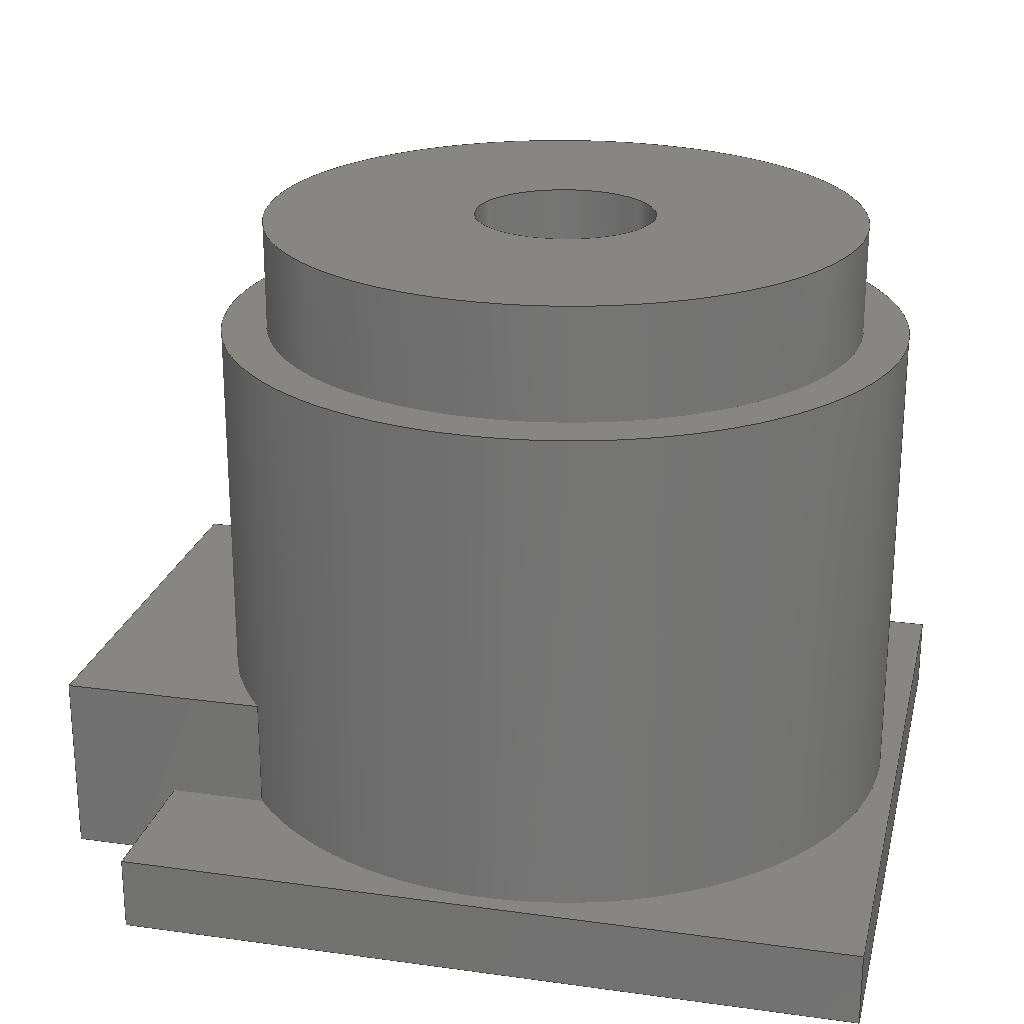
<metadata>
{"format":"step","ext":"step","renderer":"f3d","projection":"perspective","resolution":1024,"background":"white","views":[{"elev":22.8,"azim":-166.7,"up":"+Y"}]}
</metadata>
<code>
ISO-10303-21;
DATA;
#1=MECHANICAL_DESIGN_GEOMETRIC_PRESENTATION_REPRESENTATION('',(#4),#493);
#2=SHAPE_REPRESENTATION_RELATIONSHIP('SRR','None',#500,#3);
#3=ADVANCED_BREP_SHAPE_REPRESENTATION('',(#5),#492);
#4=STYLED_ITEM('',(#510),#5);
#5=MANIFOLD_SOLID_BREP('Body1',#289);
#6=FACE_BOUND('',#41,.T.);
#7=FACE_BOUND('',#49,.T.);
#8=FACE_BOUND('',#56,.T.);
#9=PLANE('',#309);
#10=PLANE('',#310);
#11=PLANE('',#311);
#12=PLANE('',#312);
#13=PLANE('',#313);
#14=PLANE('',#319);
#15=PLANE('',#320);
#16=PLANE('',#321);
#17=PLANE('',#322);
#18=PLANE('',#323);
#19=PLANE('',#324);
#20=PLANE('',#325);
#21=PLANE('',#326);
#22=FACE_OUTER_BOUND('',#38,.T.);
#23=FACE_OUTER_BOUND('',#39,.T.);
#24=FACE_OUTER_BOUND('',#40,.T.);
#25=FACE_OUTER_BOUND('',#42,.T.);
#26=FACE_OUTER_BOUND('',#43,.T.);
#27=FACE_OUTER_BOUND('',#44,.T.);
#28=FACE_OUTER_BOUND('',#45,.T.);
#29=FACE_OUTER_BOUND('',#46,.T.);
#30=FACE_OUTER_BOUND('',#47,.T.);
#31=FACE_OUTER_BOUND('',#48,.T.);
#32=FACE_OUTER_BOUND('',#50,.T.);
#33=FACE_OUTER_BOUND('',#51,.T.);
#34=FACE_OUTER_BOUND('',#52,.T.);
#35=FACE_OUTER_BOUND('',#53,.T.);
#36=FACE_OUTER_BOUND('',#54,.T.);
#37=FACE_OUTER_BOUND('',#55,.T.);
#38=EDGE_LOOP('',(#192,#193,#194,#195));
#39=EDGE_LOOP('',(#196,#197,#198,#199));
#40=EDGE_LOOP('',(#200));
#41=EDGE_LOOP('',(#201));
#42=EDGE_LOOP('',(#202,#203,#204,#205,#206,#207));
#43=EDGE_LOOP('',(#208,#209,#210,#211));
#44=EDGE_LOOP('',(#212,#213,#214,#215,#216,#217));
#45=EDGE_LOOP('',(#218,#219,#220,#221));
#46=EDGE_LOOP('',(#222,#223,#224,#225,#226,#227,#228,#229));
#47=EDGE_LOOP('',(#230,#231,#232,#233));
#48=EDGE_LOOP('',(#234));
#49=EDGE_LOOP('',(#235));
#50=EDGE_LOOP('',(#236,#237,#238,#239));
#51=EDGE_LOOP('',(#240,#241,#242,#243));
#52=EDGE_LOOP('',(#244,#245,#246,#247));
#53=EDGE_LOOP('',(#248,#249,#250,#251));
#54=EDGE_LOOP('',(#252,#253,#254,#255,#256,#257,#258,#259,#260));
#55=EDGE_LOOP('',(#261,#262,#263,#264,#265,#266,#267,#268));
#56=EDGE_LOOP('',(#269));
#57=LINE('',#413,#88);
#58=LINE('',#419,#89);
#59=LINE('',#425,#90);
#60=LINE('',#427,#91);
#61=LINE('',#429,#92);
#62=LINE('',#431,#93);
#63=LINE('',#433,#94);
#64=LINE('',#434,#95);
#65=LINE('',#437,#96);
#66=LINE('',#439,#97);
#67=LINE('',#440,#98);
#68=LINE('',#444,#99);
#69=LINE('',#445,#100);
#70=LINE('',#447,#101);
#71=LINE('',#449,#102);
#72=LINE('',#450,#103);
#73=LINE('',#457,#104);
#74=LINE('',#462,#105);
#75=LINE('',#464,#106);
#76=LINE('',#465,#107);
#77=LINE('',#470,#108);
#78=LINE('',#472,#109);
#79=LINE('',#474,#110);
#80=LINE('',#475,#111);
#81=LINE('',#478,#112);
#82=LINE('',#480,#113);
#83=LINE('',#481,#114);
#84=LINE('',#483,#115);
#85=LINE('',#484,#116);
#86=LINE('',#486,#117);
#87=LINE('',#487,#118);
#88=VECTOR('',#333,2.5);
#89=VECTOR('',#340,8.25);
#90=VECTOR('',#347,1);
#91=VECTOR('',#348,1);
#92=VECTOR('',#349,1);
#93=VECTOR('',#350,1);
#94=VECTOR('',#351,1);
#95=VECTOR('',#352,1);
#96=VECTOR('',#355,1);
#97=VECTOR('',#356,1);
#98=VECTOR('',#357,1);
#99=VECTOR('',#360,1);
#100=VECTOR('',#361,1);
#101=VECTOR('',#362,1);
#102=VECTOR('',#363,1);
#103=VECTOR('',#364,1);
#104=VECTOR('',#373,9.5);
#105=VECTOR('',#380,1);
#106=VECTOR('',#381,1);
#107=VECTOR('',#382,1);
#108=VECTOR('',#387,1);
#109=VECTOR('',#388,1);
#110=VECTOR('',#389,1);
#111=VECTOR('',#390,1);
#112=VECTOR('',#393,1);
#113=VECTOR('',#394,1);
#114=VECTOR('',#395,1);
#115=VECTOR('',#398,1);
#116=VECTOR('',#399,1);
#117=VECTOR('',#402,1);
#118=VECTOR('',#403,1);
#119=CIRCLE('',#304,2.5);
#120=CIRCLE('',#305,2.5);
#121=CIRCLE('',#307,8.25);
#122=CIRCLE('',#308,8.25);
#123=CIRCLE('',#314,9.5);
#124=CIRCLE('',#316,9.5);
#125=CIRCLE('',#317,9.5);
#126=CIRCLE('',#318,9.5);
#127=VERTEX_POINT('',#410);
#128=VERTEX_POINT('',#412);
#129=VERTEX_POINT('',#416);
#130=VERTEX_POINT('',#418);
#131=VERTEX_POINT('',#423);
#132=VERTEX_POINT('',#424);
#133=VERTEX_POINT('',#426);
#134=VERTEX_POINT('',#428);
#135=VERTEX_POINT('',#430);
#136=VERTEX_POINT('',#432);
#137=VERTEX_POINT('',#436);
#138=VERTEX_POINT('',#438);
#139=VERTEX_POINT('',#442);
#140=VERTEX_POINT('',#443);
#141=VERTEX_POINT('',#446);
#142=VERTEX_POINT('',#448);
#143=VERTEX_POINT('',#454);
#144=VERTEX_POINT('',#456);
#145=VERTEX_POINT('',#461);
#146=VERTEX_POINT('',#463);
#147=VERTEX_POINT('',#468);
#148=VERTEX_POINT('',#469);
#149=VERTEX_POINT('',#471);
#150=VERTEX_POINT('',#473);
#151=VERTEX_POINT('',#477);
#152=VERTEX_POINT('',#479);
#153=EDGE_CURVE('',#127,#127,#119,.T.);
#154=EDGE_CURVE('',#127,#128,#57,.T.);
#155=EDGE_CURVE('',#128,#128,#120,.T.);
#156=EDGE_CURVE('',#129,#129,#121,.T.);
#157=EDGE_CURVE('',#129,#130,#58,.T.);
#158=EDGE_CURVE('',#130,#130,#122,.T.);
#159=EDGE_CURVE('',#131,#132,#59,.T.);
#160=EDGE_CURVE('',#133,#131,#60,.T.);
#161=EDGE_CURVE('',#134,#133,#61,.T.);
#162=EDGE_CURVE('',#135,#134,#62,.T.);
#163=EDGE_CURVE('',#135,#136,#63,.T.);
#164=EDGE_CURVE('',#132,#136,#64,.T.);
#165=EDGE_CURVE('',#137,#135,#65,.T.);
#166=EDGE_CURVE('',#137,#138,#66,.T.);
#167=EDGE_CURVE('',#136,#138,#67,.T.);
#168=EDGE_CURVE('',#139,#140,#68,.T.);
#169=EDGE_CURVE('',#138,#139,#69,.T.);
#170=EDGE_CURVE('',#141,#137,#70,.T.);
#171=EDGE_CURVE('',#142,#141,#71,.T.);
#172=EDGE_CURVE('',#140,#142,#72,.T.);
#173=EDGE_CURVE('',#132,#139,#123,.T.);
#174=EDGE_CURVE('',#143,#143,#124,.T.);
#175=EDGE_CURVE('',#143,#144,#73,.T.);
#176=EDGE_CURVE('',#131,#144,#125,.T.);
#177=EDGE_CURVE('',#144,#140,#126,.T.);
#178=EDGE_CURVE('',#141,#145,#74,.T.);
#179=EDGE_CURVE('',#145,#146,#75,.T.);
#180=EDGE_CURVE('',#142,#146,#76,.T.);
#181=EDGE_CURVE('',#147,#148,#77,.T.);
#182=EDGE_CURVE('',#148,#149,#78,.T.);
#183=EDGE_CURVE('',#150,#149,#79,.T.);
#184=EDGE_CURVE('',#147,#150,#80,.T.);
#185=EDGE_CURVE('',#151,#147,#81,.T.);
#186=EDGE_CURVE('',#152,#150,#82,.T.);
#187=EDGE_CURVE('',#151,#152,#83,.T.);
#188=EDGE_CURVE('',#145,#151,#84,.T.);
#189=EDGE_CURVE('',#146,#152,#85,.T.);
#190=EDGE_CURVE('',#149,#133,#86,.T.);
#191=EDGE_CURVE('',#148,#134,#87,.T.);
#192=ORIENTED_EDGE('',*,*,#153,.F.);
#193=ORIENTED_EDGE('',*,*,#154,.T.);
#194=ORIENTED_EDGE('',*,*,#155,.F.);
#195=ORIENTED_EDGE('',*,*,#154,.F.);
#196=ORIENTED_EDGE('',*,*,#156,.F.);
#197=ORIENTED_EDGE('',*,*,#157,.T.);
#198=ORIENTED_EDGE('',*,*,#158,.F.);
#199=ORIENTED_EDGE('',*,*,#157,.F.);
#200=ORIENTED_EDGE('',*,*,#156,.T.);
#201=ORIENTED_EDGE('',*,*,#153,.T.);
#202=ORIENTED_EDGE('',*,*,#159,.F.);
#203=ORIENTED_EDGE('',*,*,#160,.F.);
#204=ORIENTED_EDGE('',*,*,#161,.F.);
#205=ORIENTED_EDGE('',*,*,#162,.F.);
#206=ORIENTED_EDGE('',*,*,#163,.T.);
#207=ORIENTED_EDGE('',*,*,#164,.F.);
#208=ORIENTED_EDGE('',*,*,#165,.F.);
#209=ORIENTED_EDGE('',*,*,#166,.T.);
#210=ORIENTED_EDGE('',*,*,#167,.F.);
#211=ORIENTED_EDGE('',*,*,#163,.F.);
#212=ORIENTED_EDGE('',*,*,#168,.F.);
#213=ORIENTED_EDGE('',*,*,#169,.F.);
#214=ORIENTED_EDGE('',*,*,#166,.F.);
#215=ORIENTED_EDGE('',*,*,#170,.F.);
#216=ORIENTED_EDGE('',*,*,#171,.F.);
#217=ORIENTED_EDGE('',*,*,#172,.F.);
#218=ORIENTED_EDGE('',*,*,#173,.F.);
#219=ORIENTED_EDGE('',*,*,#164,.T.);
#220=ORIENTED_EDGE('',*,*,#167,.T.);
#221=ORIENTED_EDGE('',*,*,#169,.T.);
#222=ORIENTED_EDGE('',*,*,#174,.F.);
#223=ORIENTED_EDGE('',*,*,#175,.T.);
#224=ORIENTED_EDGE('',*,*,#176,.F.);
#225=ORIENTED_EDGE('',*,*,#159,.T.);
#226=ORIENTED_EDGE('',*,*,#173,.T.);
#227=ORIENTED_EDGE('',*,*,#168,.T.);
#228=ORIENTED_EDGE('',*,*,#177,.F.);
#229=ORIENTED_EDGE('',*,*,#175,.F.);
#230=ORIENTED_EDGE('',*,*,#171,.T.);
#231=ORIENTED_EDGE('',*,*,#178,.T.);
#232=ORIENTED_EDGE('',*,*,#179,.T.);
#233=ORIENTED_EDGE('',*,*,#180,.F.);
#234=ORIENTED_EDGE('',*,*,#174,.T.);
#235=ORIENTED_EDGE('',*,*,#158,.T.);
#236=ORIENTED_EDGE('',*,*,#181,.T.);
#237=ORIENTED_EDGE('',*,*,#182,.T.);
#238=ORIENTED_EDGE('',*,*,#183,.F.);
#239=ORIENTED_EDGE('',*,*,#184,.F.);
#240=ORIENTED_EDGE('',*,*,#185,.T.);
#241=ORIENTED_EDGE('',*,*,#184,.T.);
#242=ORIENTED_EDGE('',*,*,#186,.F.);
#243=ORIENTED_EDGE('',*,*,#187,.F.);
#244=ORIENTED_EDGE('',*,*,#188,.T.);
#245=ORIENTED_EDGE('',*,*,#187,.T.);
#246=ORIENTED_EDGE('',*,*,#189,.F.);
#247=ORIENTED_EDGE('',*,*,#179,.F.);
#248=ORIENTED_EDGE('',*,*,#161,.T.);
#249=ORIENTED_EDGE('',*,*,#190,.F.);
#250=ORIENTED_EDGE('',*,*,#182,.F.);
#251=ORIENTED_EDGE('',*,*,#191,.T.);
#252=ORIENTED_EDGE('',*,*,#160,.T.);
#253=ORIENTED_EDGE('',*,*,#176,.T.);
#254=ORIENTED_EDGE('',*,*,#177,.T.);
#255=ORIENTED_EDGE('',*,*,#172,.T.);
#256=ORIENTED_EDGE('',*,*,#180,.T.);
#257=ORIENTED_EDGE('',*,*,#189,.T.);
#258=ORIENTED_EDGE('',*,*,#186,.T.);
#259=ORIENTED_EDGE('',*,*,#183,.T.);
#260=ORIENTED_EDGE('',*,*,#190,.T.);
#261=ORIENTED_EDGE('',*,*,#191,.F.);
#262=ORIENTED_EDGE('',*,*,#181,.F.);
#263=ORIENTED_EDGE('',*,*,#185,.F.);
#264=ORIENTED_EDGE('',*,*,#188,.F.);
#265=ORIENTED_EDGE('',*,*,#178,.F.);
#266=ORIENTED_EDGE('',*,*,#170,.T.);
#267=ORIENTED_EDGE('',*,*,#165,.T.);
#268=ORIENTED_EDGE('',*,*,#162,.T.);
#269=ORIENTED_EDGE('',*,*,#155,.T.);
#270=CYLINDRICAL_SURFACE('',#303,2.5);
#271=CYLINDRICAL_SURFACE('',#306,8.25);
#272=CYLINDRICAL_SURFACE('',#315,9.5);
#273=ADVANCED_FACE('',(#22),#270,.F.);
#274=ADVANCED_FACE('',(#23),#271,.T.);
#275=ADVANCED_FACE('',(#24,#6),#9,.T.);
#276=ADVANCED_FACE('',(#25),#10,.T.);
#277=ADVANCED_FACE('',(#26),#11,.T.);
#278=ADVANCED_FACE('',(#27),#12,.T.);
#279=ADVANCED_FACE('',(#28),#13,.T.);
#280=ADVANCED_FACE('',(#29),#272,.T.);
#281=ADVANCED_FACE('',(#30),#14,.T.);
#282=ADVANCED_FACE('',(#31,#7),#15,.T.);
#283=ADVANCED_FACE('',(#32),#16,.T.);
#284=ADVANCED_FACE('',(#33),#17,.T.);
#285=ADVANCED_FACE('',(#34),#18,.T.);
#286=ADVANCED_FACE('',(#35),#19,.T.);
#287=ADVANCED_FACE('',(#36),#20,.T.);
#288=ADVANCED_FACE('',(#37,#8),#21,.F.);
#289=CLOSED_SHELL('',(#273,#274,#275,#276,#277,#278,#279,#280,#281,#282,
#283,#284,#285,#286,#287,#288));
#290=DERIVED_UNIT_ELEMENT(#292,1);
#291=DERIVED_UNIT_ELEMENT(#495,3);
#292=(
MASS_UNIT()
NAMED_UNIT(*)
SI_UNIT(.KILO.,.GRAM.)
);
#293=DERIVED_UNIT((#290,#291));
#294=MEASURE_REPRESENTATION_ITEM('density measure',
POSITIVE_RATIO_MEASURE(7850),#293);
#295=PROPERTY_DEFINITION_REPRESENTATION(#300,#297);
#296=PROPERTY_DEFINITION_REPRESENTATION(#301,#298);
#297=REPRESENTATION('material name',(#299),#492);
#298=REPRESENTATION('density',(#294),#492);
#299=DESCRIPTIVE_REPRESENTATION_ITEM('Steel','Steel');
#300=PROPERTY_DEFINITION('material property','material name',#502);
#301=PROPERTY_DEFINITION('material property','density of part',#502);
#302=AXIS2_PLACEMENT_3D('placement',#408,#327,#328);
#303=AXIS2_PLACEMENT_3D('',#409,#329,#330);
#304=AXIS2_PLACEMENT_3D('',#411,#331,#332);
#305=AXIS2_PLACEMENT_3D('',#414,#334,#335);
#306=AXIS2_PLACEMENT_3D('',#415,#336,#337);
#307=AXIS2_PLACEMENT_3D('',#417,#338,#339);
#308=AXIS2_PLACEMENT_3D('',#420,#341,#342);
#309=AXIS2_PLACEMENT_3D('',#421,#343,#344);
#310=AXIS2_PLACEMENT_3D('',#422,#345,#346);
#311=AXIS2_PLACEMENT_3D('',#435,#353,#354);
#312=AXIS2_PLACEMENT_3D('',#441,#358,#359);
#313=AXIS2_PLACEMENT_3D('',#451,#365,#366);
#314=AXIS2_PLACEMENT_3D('',#452,#367,#368);
#315=AXIS2_PLACEMENT_3D('',#453,#369,#370);
#316=AXIS2_PLACEMENT_3D('',#455,#371,#372);
#317=AXIS2_PLACEMENT_3D('',#458,#374,#375);
#318=AXIS2_PLACEMENT_3D('',#459,#376,#377);
#319=AXIS2_PLACEMENT_3D('',#460,#378,#379);
#320=AXIS2_PLACEMENT_3D('',#466,#383,#384);
#321=AXIS2_PLACEMENT_3D('',#467,#385,#386);
#322=AXIS2_PLACEMENT_3D('',#476,#391,#392);
#323=AXIS2_PLACEMENT_3D('',#482,#396,#397);
#324=AXIS2_PLACEMENT_3D('',#485,#400,#401);
#325=AXIS2_PLACEMENT_3D('',#488,#404,#405);
#326=AXIS2_PLACEMENT_3D('',#489,#406,#407);
#327=DIRECTION('axis',(0,0,1));
#328=DIRECTION('refdir',(1,0,0));
#329=DIRECTION('center_axis',(0,-1,0));
#330=DIRECTION('ref_axis',(-1,0,0));
#331=DIRECTION('center_axis',(0,-1,0));
#332=DIRECTION('ref_axis',(-1,0,0));
#333=DIRECTION('',(0,-1,0));
#334=DIRECTION('center_axis',(0,1,0));
#335=DIRECTION('ref_axis',(-1,0,0));
#336=DIRECTION('center_axis',(0,1,0));
#337=DIRECTION('ref_axis',(-1,0,0));
#338=DIRECTION('center_axis',(0,1,0));
#339=DIRECTION('ref_axis',(-1,0,0));
#340=DIRECTION('',(0,-1,0));
#341=DIRECTION('center_axis',(0,-1,0));
#342=DIRECTION('ref_axis',(-1,0,0));
#343=DIRECTION('center_axis',(0,1,0));
#344=DIRECTION('ref_axis',(-1,0,0));
#345=DIRECTION('center_axis',(0,0,1));
#346=DIRECTION('ref_axis',(1,0,0));
#347=DIRECTION('',(0,1,0));
#348=DIRECTION('',(-1,0,0));
#349=DIRECTION('',(0,1,0));
#350=DIRECTION('',(-1,0,0));
#351=DIRECTION('',(0,1,0));
#352=DIRECTION('',(1,0,0));
#353=DIRECTION('center_axis',(1,0,0));
#354=DIRECTION('ref_axis',(0,0,-1));
#355=DIRECTION('',(0,0,1));
#356=DIRECTION('',(0,1,0));
#357=DIRECTION('',(0,0,-1));
#358=DIRECTION('center_axis',(0,0,-1));
#359=DIRECTION('ref_axis',(-1,0,0));
#360=DIRECTION('',(0,-1,0));
#361=DIRECTION('',(-1,0,0));
#362=DIRECTION('',(1,0,0));
#363=DIRECTION('',(0,-1,0));
#364=DIRECTION('',(1,0,0));
#365=DIRECTION('center_axis',(0,1,0));
#366=DIRECTION('ref_axis',(0,0,1));
#367=DIRECTION('center_axis',(0,1,0));
#368=DIRECTION('ref_axis',(1,0,0));
#369=DIRECTION('center_axis',(0,1,0));
#370=DIRECTION('ref_axis',(1,0,0));
#371=DIRECTION('center_axis',(0,1,0));
#372=DIRECTION('ref_axis',(1,0,0));
#373=DIRECTION('',(0,-1,0));
#374=DIRECTION('center_axis',(0,-1,0));
#375=DIRECTION('ref_axis',(1,0,0));
#376=DIRECTION('center_axis',(0,-1,0));
#377=DIRECTION('ref_axis',(1,0,0));
#378=DIRECTION('center_axis',(1,0,0));
#379=DIRECTION('ref_axis',(0,0,-1));
#380=DIRECTION('',(0,0,-1));
#381=DIRECTION('',(0,1,0));
#382=DIRECTION('',(0,0,-1));
#383=DIRECTION('center_axis',(0,1,0));
#384=DIRECTION('ref_axis',(1,0,0));
#385=DIRECTION('center_axis',(0,0,1));
#386=DIRECTION('ref_axis',(1,0,0));
#387=DIRECTION('',(1,0,0));
#388=DIRECTION('',(0,1,0));
#389=DIRECTION('',(1,0,0));
#390=DIRECTION('',(0,1,0));
#391=DIRECTION('center_axis',(-1,0,0));
#392=DIRECTION('ref_axis',(0,0,1));
#393=DIRECTION('',(0,0,1));
#394=DIRECTION('',(0,0,1));
#395=DIRECTION('',(0,1,0));
#396=DIRECTION('center_axis',(0,0,-1));
#397=DIRECTION('ref_axis',(-1,0,0));
#398=DIRECTION('',(-1,0,0));
#399=DIRECTION('',(-1,0,0));
#400=DIRECTION('center_axis',(1,0,0));
#401=DIRECTION('ref_axis',(0,0,-1));
#402=DIRECTION('',(0,0,-1));
#403=DIRECTION('',(0,0,-1));
#404=DIRECTION('center_axis',(0,1,0));
#405=DIRECTION('ref_axis',(0,0,1));
#406=DIRECTION('center_axis',(0,1,0));
#407=DIRECTION('ref_axis',(1,0,0));
#408=CARTESIAN_POINT('',(0,0,0));
#409=CARTESIAN_POINT('Origin',(0,18,0));
#410=CARTESIAN_POINT('',(2.5,18,-3.062e-16));
#411=CARTESIAN_POINT('Origin',(0,18,0));
#412=CARTESIAN_POINT('',(2.5,0,-3.062e-16));
#413=CARTESIAN_POINT('',(2.5,18,3.062e-16));
#414=CARTESIAN_POINT('Origin',(0,0,0));
#415=CARTESIAN_POINT('Origin',(0,15,0));
#416=CARTESIAN_POINT('',(8.25,18,-1.01e-15));
#417=CARTESIAN_POINT('Origin',(0,18,0));
#418=CARTESIAN_POINT('',(8.25,15,-1.01e-15));
#419=CARTESIAN_POINT('',(8.25,15,-1.01e-15));
#420=CARTESIAN_POINT('Origin',(0,15,0));
#421=CARTESIAN_POINT('Origin',(0,18,0));
#422=CARTESIAN_POINT('Origin',(7,0,6));
#423=CARTESIAN_POINT('',(7.365,2,6));
#424=CARTESIAN_POINT('',(7.365,5,6));
#425=CARTESIAN_POINT('',(7.365,0,6));
#426=CARTESIAN_POINT('',(10,2,6));
#427=CARTESIAN_POINT('',(3.5,2,6));
#428=CARTESIAN_POINT('',(10,0,6));
#429=CARTESIAN_POINT('',(10,0,6));
#430=CARTESIAN_POINT('',(13,0,6));
#431=CARTESIAN_POINT('',(13,0,6));
#432=CARTESIAN_POINT('',(13,5,6));
#433=CARTESIAN_POINT('',(13,0,6));
#434=CARTESIAN_POINT('',(13,5,6));
#435=CARTESIAN_POINT('Origin',(13,0,6));
#436=CARTESIAN_POINT('',(13,0,-6));
#437=CARTESIAN_POINT('',(13,0,-6));
#438=CARTESIAN_POINT('',(13,5,-6));
#439=CARTESIAN_POINT('',(13,0,-6));
#440=CARTESIAN_POINT('',(13,5,-6));
#441=CARTESIAN_POINT('Origin',(13,0,-6));
#442=CARTESIAN_POINT('',(7.365,5,-6));
#443=CARTESIAN_POINT('',(7.365,2,-6));
#444=CARTESIAN_POINT('',(7.365,0,-6));
#445=CARTESIAN_POINT('',(7,5,-6));
#446=CARTESIAN_POINT('',(10,0,-6));
#447=CARTESIAN_POINT('',(7,0,-6));
#448=CARTESIAN_POINT('',(10,2,-6));
#449=CARTESIAN_POINT('',(10,0,-6));
#450=CARTESIAN_POINT('',(6.5,2,-6));
#451=CARTESIAN_POINT('Origin',(10,5,0));
#452=CARTESIAN_POINT('Origin',(0,5,0));
#453=CARTESIAN_POINT('Origin',(0,0,0));
#454=CARTESIAN_POINT('',(-9.5,15,1.163e-15));
#455=CARTESIAN_POINT('Origin',(0,15,0));
#456=CARTESIAN_POINT('',(-9.5,2,1.163e-15));
#457=CARTESIAN_POINT('',(-9.5,0,1.163e-15));
#458=CARTESIAN_POINT('Origin',(0,2,0));
#459=CARTESIAN_POINT('Origin',(0,2,0));
#460=CARTESIAN_POINT('Origin',(10,0,10));
#461=CARTESIAN_POINT('',(10,0,-10));
#462=CARTESIAN_POINT('',(10,0,10));
#463=CARTESIAN_POINT('',(10,2,-10));
#464=CARTESIAN_POINT('',(10,0,-10));
#465=CARTESIAN_POINT('',(10,2,10));
#466=CARTESIAN_POINT('Origin',(0,15,0));
#467=CARTESIAN_POINT('Origin',(-10,0,10));
#468=CARTESIAN_POINT('',(-10,0,10));
#469=CARTESIAN_POINT('',(10,0,10));
#470=CARTESIAN_POINT('',(-10,0,10));
#471=CARTESIAN_POINT('',(10,2,10));
#472=CARTESIAN_POINT('',(10,0,10));
#473=CARTESIAN_POINT('',(-10,2,10));
#474=CARTESIAN_POINT('',(-10,2,10));
#475=CARTESIAN_POINT('',(-10,0,10));
#476=CARTESIAN_POINT('Origin',(-10,0,-10));
#477=CARTESIAN_POINT('',(-10,0,-10));
#478=CARTESIAN_POINT('',(-10,0,-10));
#479=CARTESIAN_POINT('',(-10,2,-10));
#480=CARTESIAN_POINT('',(-10,2,-10));
#481=CARTESIAN_POINT('',(-10,0,-10));
#482=CARTESIAN_POINT('Origin',(10,0,-10));
#483=CARTESIAN_POINT('',(10,0,-10));
#484=CARTESIAN_POINT('',(10,2,-10));
#485=CARTESIAN_POINT('Origin',(10,0,10));
#486=CARTESIAN_POINT('',(10,2,10));
#487=CARTESIAN_POINT('',(10,0,10));
#488=CARTESIAN_POINT('Origin',(0,2,0));
#489=CARTESIAN_POINT('Origin',(0,0,0));
#490=UNCERTAINTY_MEASURE_WITH_UNIT(LENGTH_MEASURE(0.001),#494,
'DISTANCE_ACCURACY_VALUE',
'Maximum model space distance between geometric entities at asserted c
onnectivities');
#491=UNCERTAINTY_MEASURE_WITH_UNIT(LENGTH_MEASURE(0.001),#494,
'DISTANCE_ACCURACY_VALUE',
'Maximum model space distance between geometric entities at asserted c
onnectivities');
#492=(
GEOMETRIC_REPRESENTATION_CONTEXT(3)
GLOBAL_UNCERTAINTY_ASSIGNED_CONTEXT((#490))
GLOBAL_UNIT_ASSIGNED_CONTEXT((#494,#496,#497))
REPRESENTATION_CONTEXT('','3D')
);
#493=(
GEOMETRIC_REPRESENTATION_CONTEXT(3)
GLOBAL_UNCERTAINTY_ASSIGNED_CONTEXT((#491))
GLOBAL_UNIT_ASSIGNED_CONTEXT((#494,#496,#497))
REPRESENTATION_CONTEXT('','3D')
);
#494=(
LENGTH_UNIT()
NAMED_UNIT(*)
SI_UNIT(.CENTI.,.METRE.)
);
#495=(
LENGTH_UNIT()
NAMED_UNIT(*)
SI_UNIT($,.METRE.)
);
#496=(
NAMED_UNIT(*)
PLANE_ANGLE_UNIT()
SI_UNIT($,.RADIAN.)
);
#497=(
NAMED_UNIT(*)
SI_UNIT($,.STERADIAN.)
SOLID_ANGLE_UNIT()
);
#498=SHAPE_DEFINITION_REPRESENTATION(#499,#500);
#499=PRODUCT_DEFINITION_SHAPE('',$,#502);
#500=SHAPE_REPRESENTATION('',(#302),#492);
#501=PRODUCT_DEFINITION_CONTEXT('part definition',#506,'design');
#502=PRODUCT_DEFINITION('Untitled','Untitled',#503,#501);
#503=PRODUCT_DEFINITION_FORMATION('',$,#508);
#504=PRODUCT_RELATED_PRODUCT_CATEGORY('Untitled','Untitled',(#508));
#505=APPLICATION_PROTOCOL_DEFINITION('international standard',
'automotive_design',2009,#506);
#506=APPLICATION_CONTEXT(
'Core Data for Automotive Mechanical Design Process');
#507=PRODUCT_CONTEXT('part definition',#506,'mechanical');
#508=PRODUCT('Untitled','Untitled',$,(#507));
#509=PRESENTATION_STYLE_ASSIGNMENT((#511));
#510=PRESENTATION_STYLE_ASSIGNMENT((#512));
#511=SURFACE_STYLE_USAGE(.BOTH.,#513);
#512=SURFACE_STYLE_USAGE(.BOTH.,#514);
#513=SURFACE_SIDE_STYLE('',(#515));
#514=SURFACE_SIDE_STYLE('',(#516));
#515=SURFACE_STYLE_FILL_AREA(#517);
#516=SURFACE_STYLE_FILL_AREA(#518);
#517=FILL_AREA_STYLE('Steel - Satin',(#519));
#518=FILL_AREA_STYLE('Aluminum - Satin',(#520));
#519=FILL_AREA_STYLE_COLOUR('Steel - Satin',#521);
#520=FILL_AREA_STYLE_COLOUR('Aluminum - Satin',#522);
#521=COLOUR_RGB('Steel - Satin',0.6275,0.6275,0.6275);
#522=COLOUR_RGB('Aluminum - Satin',0.9608,0.9608,0.9647);
ENDSEC;
END-ISO-10303-21;

</code>
